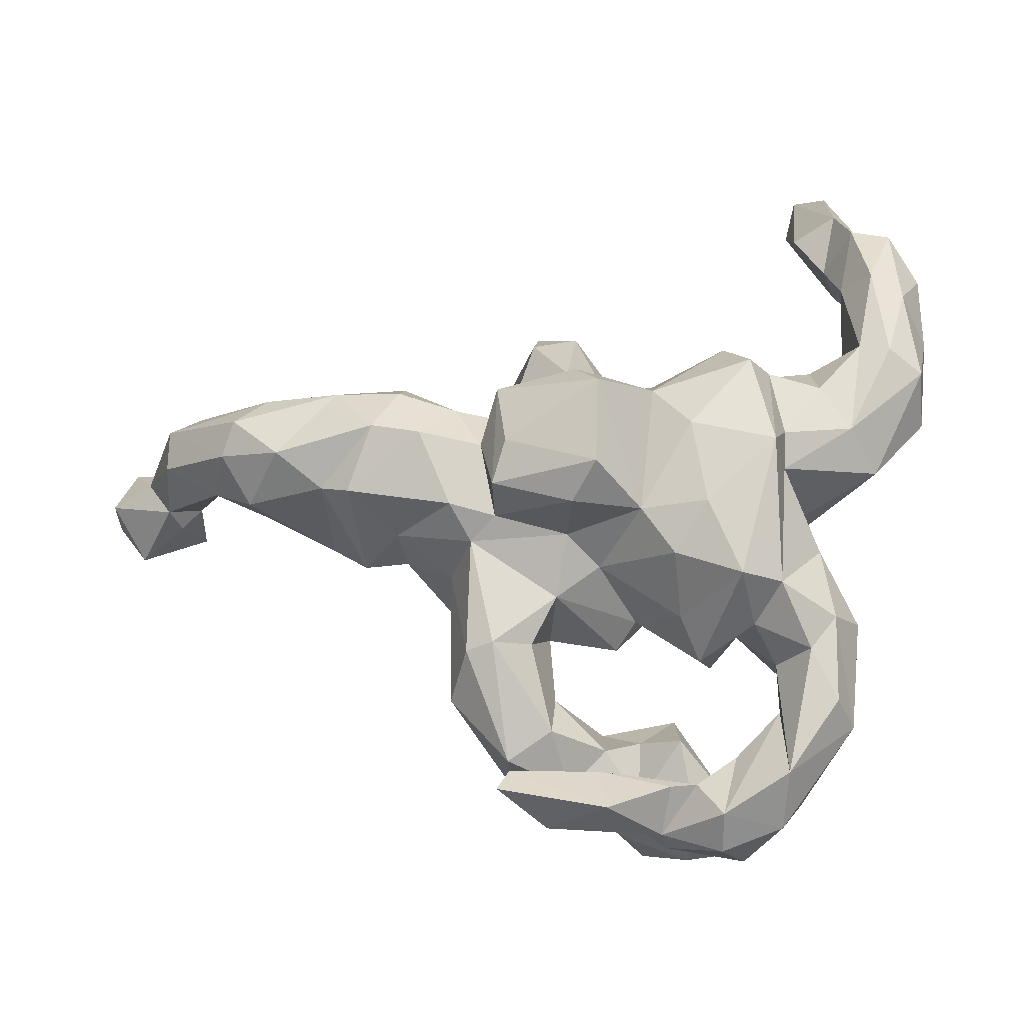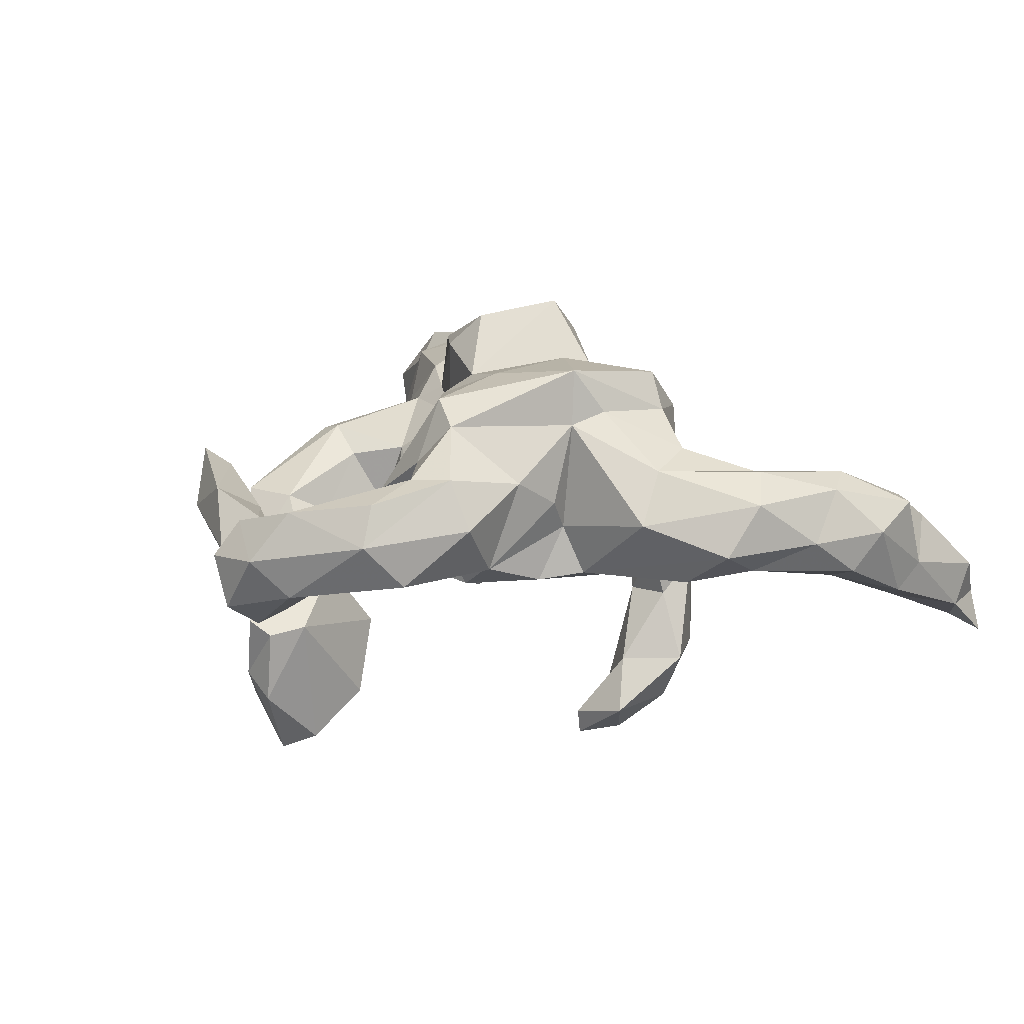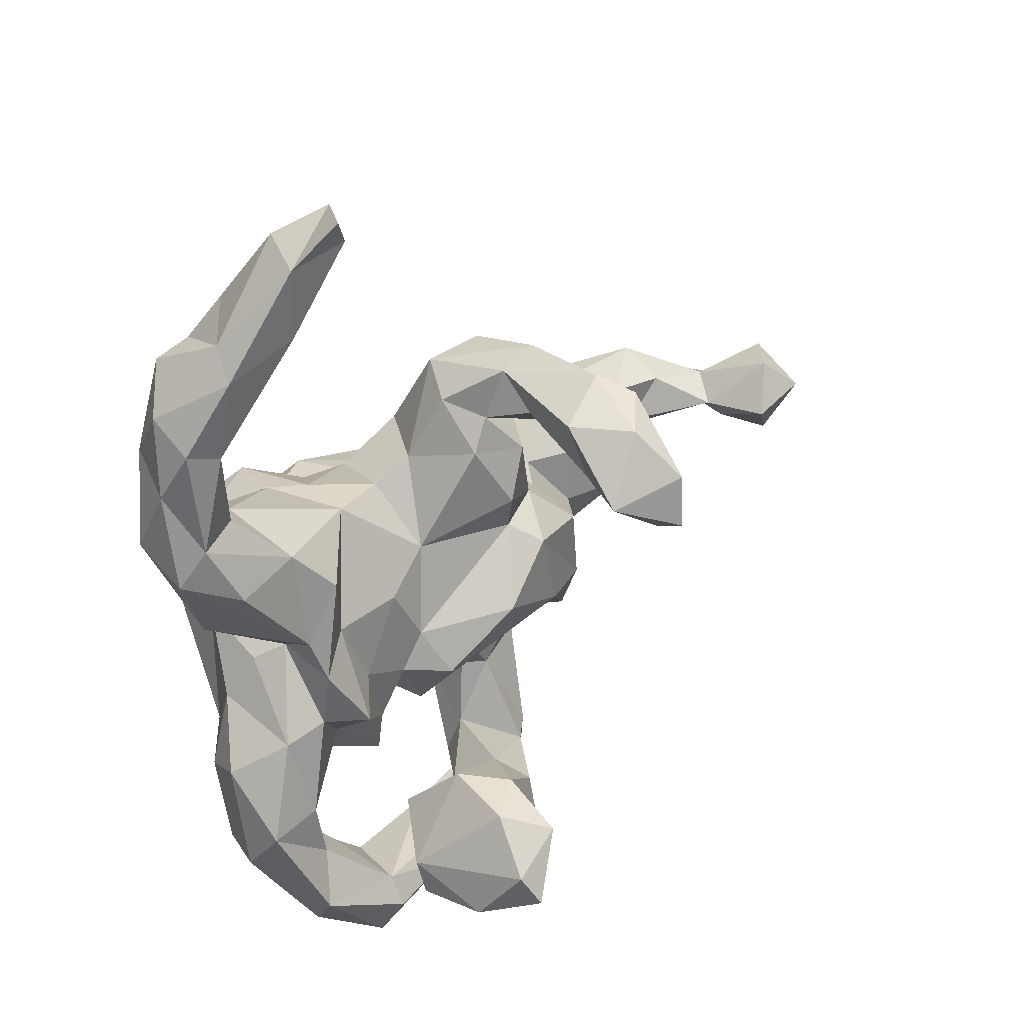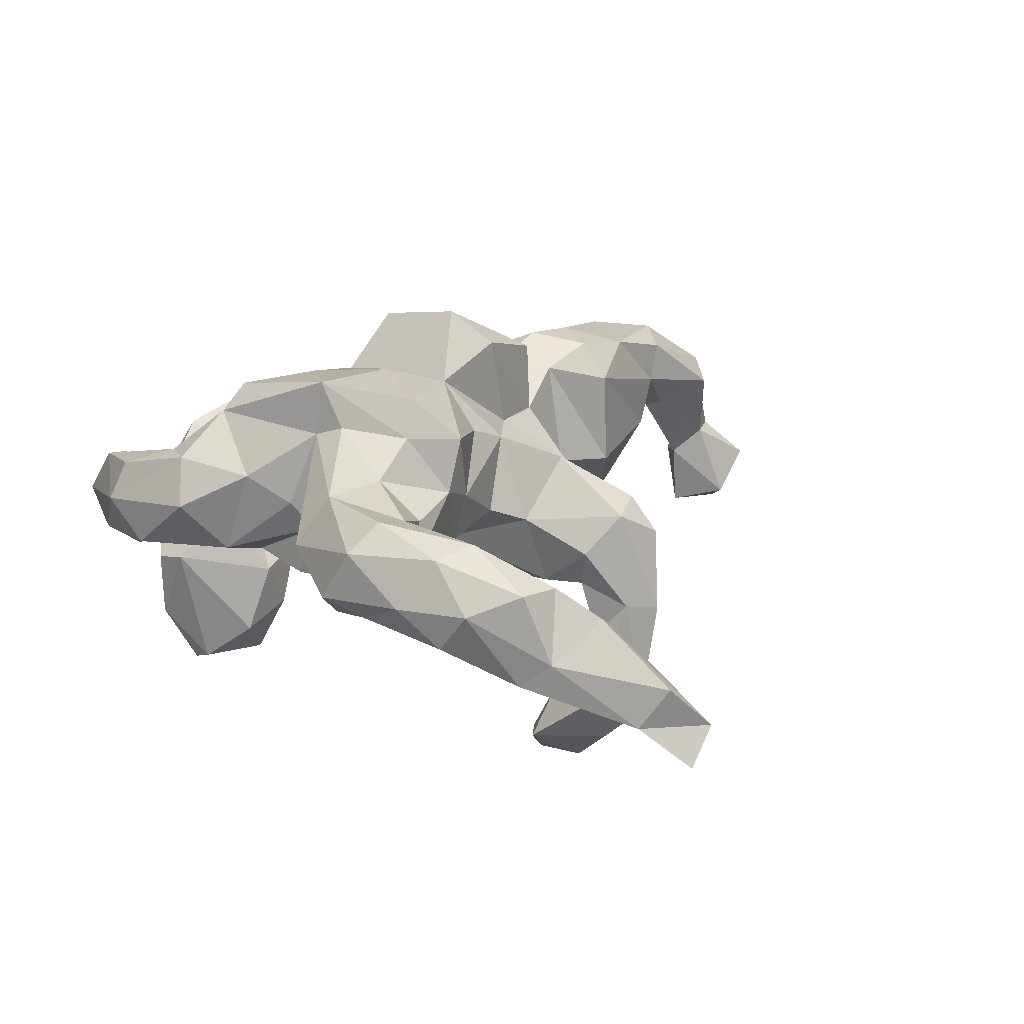
<metadata>
{"format":"obj","ext":"obj","renderer":"f3d","projection":"perspective","resolution":1024,"background":"white","views":[{"elev":-28.7,"azim":8.6,"up":"+Y"},{"elev":12.7,"azim":67.0,"up":"+Z"},{"elev":21.7,"azim":130.3,"up":"+Y"},{"elev":17.7,"azim":120.6,"up":"+Z"}]}
</metadata>
<code>
v 0.5396 0.153 -0.002866
v 0.5437 0.206 0.07888
v 0.4218 0.08714 0.1205
v 0.5561 0.3026 0.009971
v 0.4942 0.2334 0.1213
v 0.525 0.3545 0.08867
v 0.555 0.4264 0.0184
v 0.4747 0.3931 0.1058
v 0.4564 0.04375 0.04112
v 0.5117 0.5022 0.05318
v 0.4459 0.2485 0.1124
v 0.4082 -0.2325 0.04798
v 0.5119 0.2119 -0.03465
v 0.3749 -0.2518 0.1243
v 0.3696 -0.3801 0.09484
v 0.5488 0.3769 -0.04325
v 0.4586 0.1219 -0.05738
v 0.3893 -0.4018 0.03188
v 0.3334 -0.3019 0.1215
v 0.4456 0.242 -0.02126
v 0.375 0.1537 0.1446
v 0.4136 0.2412 0.01751
v 0.4956 0.3658 -0.0606
v 0.3594 0.2196 0.08312
v 0.3538 -0.1778 -0.03116
v 0.3569 -0.1272 0.1049
v 0.4486 0.5217 0.05126
v 0.3023 -0.007469 0.2716
v 0.3914 -0.3363 -0.0355
v 0.3339 -0.05532 0.06258
v 0.3156 0.04089 0.2027
v 0.4233 0.403 0.0477
v 0.3108 -0.01423 0.1837
v 0.3253 0.000991 -0.06015
v 0.2876 -0.4879 0.07542
v 0.4907 0.5398 -0.05762
v 0.2966 -0.2193 0.1932
v 0.3967 0.4812 -0.0089
v 0.3528 0.1606 -0.05692
v 0.4079 0.5458 -0.1333
v 0.2756 -0.2997 0.06182
v 0.2957 0.156 0.1963
v 0.2962 -0.4924 -0.05947
v 0.2765 -0.3697 0.0359
v 0.2482 -0.2585 0.1298
v 0.4212 0.5879 0.005297
v 0.286 -0.1559 -0.04718
v 0.5056 0.4911 -0.09591
v 0.2698 -0.5481 -0.001848
v 0.2383 -0.2165 0.2292
v 0.251 0.2078 0.101
v 0.3059 -0.02699 0.01573
v 0.4075 0.6983 -0.09299
v 0.297 -0.06575 -0.07199
v 0.3097 -0.3082 -0.04587
v 0.4115 0.4722 -0.07764
v 0.2044 -0.4324 0.0143
v 0.3491 0.5691 -0.03243
v 0.1885 -0.5118 -0.1258
v 0.2797 -0.4002 -0.03779
v 0.1407 -0.4767 0.0199
v 0.2233 0.2139 0.1874
v 0.2091 -0.2135 -0.000257
v 0.2027 -0.5669 -0.08908
v 0.4305 0.6573 -0.1564
v 0.1914 -0.1001 0.2558
v 0.1347 -0.1693 0.2191
v 0.2407 -0.005617 -0.04757
v 0.1713 0.0333 0.2714
v 0.2809 0.09455 -0.08019
v 0.1942 -0.4641 -0.1047
v 0.3953 0.7324 -0.2189
v 0.2689 0.1503 0.2548
v 0.1563 -0.2886 0.06919
v 0.1325 -0.2348 0.1243
v 0.1741 -0.5783 -0.009563
v 0.3524 0.7424 -0.1598
v 0.3583 0.6947 -0.1956
v 0.3332 0.6518 -0.1408
v 0.1833 0.1989 0.07649
v 0.1774 -0.1104 -0.04548
v 0.131 -0.5098 -0.1368
v 0.2189 -0.1637 -0.08694
v 0.1647 -0.2441 -0.05427
v 0.1744 -0.4304 -0.1446
v 0.1642 -0.4855 -0.1561
v 0.1004 -0.4819 0.03051
v 0.1101 0.1108 0.2464
v 0.09406 -0.2873 -0.1671
v 0.1542 -0.4893 -0.2662
v 0.08575 -0.0979 0.2386
v 0.08153 -0.5436 -0.0722
v 0.1044 0.167 0.1662
v -0.01111 -0.4457 0.01998
v 0.02644 -0.05656 0.3297
v 0.188 0.1782 -0.002836
v 0.03318 0.07763 0.3492
v 0.03622 -0.4458 -0.1194
v 0.1221 -0.2138 -0.02219
v 0.1017 -0.5064 -0.2325
v 0.07957 -0.5395 -0.02498
v 0.08164 0.1845 0.02064
v 0.1114 -0.3632 -0.06803
v 0.09044 -0.1329 -0.04444
v 0.04054 -0.5026 -0.09163
v 0.1275 0.01766 -0.06041
v 0.05257 -0.1926 0.03043
v 0.00545 -0.1358 0.123
v -0.04278 -0.08649 0.1503
v 0.04115 -0.3465 -0.1089
v 0.1118 -0.4522 -0.3659
v 0.1391 -0.4037 -0.3453
v 0.01397 -0.473 -0.2156
v 0.1189 -0.3173 -0.2817
v 0.01641 -0.4696 -0.06098
v 0.003425 -0.5231 0.06276
v -0.01815 -0.09723 0.2773
v 0.03364 0.1776 0.1395
v 0.01597 -0.2204 -0.0139
v -0.01058 -0.3741 -0.06566
v 0.0453 -0.2917 -0.244
v 0.02339 -0.471 -0.2961
v -0.008024 0.1345 0.2927
v 0.05369 -0.3452 -0.3425
v 0.03742 -0.1357 -0.1064
v 0.02833 0.2246 -0.005173
v -0.08791 -0.3701 0.01814
v -0.1398 0.1285 0.2592
v -0.09696 -0.5327 0.01249
v -0.121 0.01269 0.2948
v -0.02387 -0.3117 -0.1489
v -0.0495 -0.1211 -0.05436
v -0.04641 -0.1108 -0.1211
v -0.1398 -0.4732 0.004068
v -0.03143 -0.4292 -0.2449
v -0.1384 0.1343 0.1465
v -0.06861 -0.1686 0.09178
v 0.06683 -0.06696 -0.06358
v -0.07018 -0.4355 -0.06791
v 0.002216 0.3285 -0.05894
v -0.08574 -0.3028 -0.01503
v -0.09329 -0.1957 -0.01225
v -0.1114 -0.2434 0.07778
v -0.0811 -0.4382 -0.1511
v -0.00698 0.246 -0.1222
v -0.1645 -0.4963 0.09774
v 0.05131 0.08199 -0.05211
v -0.1683 -0.2535 0.1191
v -0.06359 -0.349 -0.1932
v -0.04852 0.1344 0.1433
v -0.04122 0.3744 0.006027
v -0.1458 -0.05073 0.2705
v -0.1684 -0.4186 -0.07965
v -0.04571 0.2528 0.09455
v -0.1486 -0.4557 0.06914
v -0.1555 -0.05918 0.1796
v -0.173 0.05161 0.2179
v -0.1635 -0.3443 -0.08862
v -0.09619 0.09363 -0.1181
v -0.1583 -0.4191 0.02166
v -0.2123 -0.2619 0.1089
v -0.03461 0.3319 -0.2163
v -0.02957 0.3045 -0.1251
v 0.009564 0.3464 -0.3309
v -0.03899 0.389 -0.1563
v -0.07026 0.1515 -0.1482
v -0.09848 0.2387 -0.1468
v 0.005001 0.2255 -0.4207
v -0.1305 -0.1975 -0.0375
v -0.2181 -0.164 -0.01973
v -0.03585 0.2508 -0.3336
v -0.2688 0.06625 0.2505
v -0.199 -0.08829 0.1528
v -0.2182 0.1293 0.2019
v -0.1132 0.4059 -0.03509
v -0.04996 -0.03234 -0.1671
v -0.2257 -0.04443 0.2046
v -0.04868 0.3426 -0.4173
v -0.2065 -0.3297 -0.05812
v -0.1538 0.2228 0.02953
v -0.1129 0.358 0.02106
v -0.103 0.3019 -0.2181
v -0.2503 -0.3109 0.0281
v -0.1296 0.3038 -0.08783
v -0.2444 -0.1096 0.07069
v -0.1663 0.1309 -0.1037
v -0.133 0.3175 -0.01353
v -0.222 0.1536 0.02795
v -0.2072 -0.1156 -0.04311
v -0.09498 0.422 -0.17
v -0.1903 -0.06318 -0.1447
v -0.07107 0.4091 -0.3218
v -0.172 0.3717 -0.1244
v -0.105 0.2555 -0.3884
v -0.0905 0.1889 -0.4843
v -0.1563 0.3208 -0.1463
v -0.3065 0.1523 0.2321
v -0.1326 0.337 -0.2726
v -0.1358 0.06227 -0.1622
v -0.3247 -0.05498 0.1287
v -0.3229 -0.06408 0.04433
v -0.08053 0.1803 -0.44
v -0.0974 0.3865 -0.381
v -0.143 0.345 -0.3453
v -0.3486 0.08788 0.2464
v -0.2197 0.1171 -0.06801
v -0.08929 0.2703 -0.4825
v -0.3939 -0.007766 0.2059
v -0.2725 0.1303 -0.01241
v -0.1187 0.2795 -0.4329
v -0.2579 -0.1069 -0.1044
v -0.31 0.1959 0.1704
v -0.3181 0.1959 0.01455
v -0.2531 0.06358 -0.1327
v -0.2859 -0.05222 -0.1151
v -0.4424 0.01203 0.185
v -0.3945 -0.06301 0.03833
v -0.3533 0.04373 -0.03943
v -0.4159 0.1702 0.2152
v -0.398 0.1436 -0.06586
v -0.337 0.1351 -0.0406
v -0.4394 0.0615 -0.08325
v -0.54 0.1863 0.1851
v -0.4603 -0.001491 -0.009462
v -0.5192 0.1849 0.1221
v -0.5906 0.1384 0.2081
v -0.5114 0.06385 0.2234
v -0.5609 0.03353 0.06049
v -0.489 0.1809 0.0448
v -0.5518 0.09048 0.04231
v -0.5752 0.02051 0.1337
v -0.6093 0.1617 0.05179
v -0.6436 0.06195 0.1014
v -0.6511 0.09285 0.05026
v -0.6148 0.08939 0.1809
v -0.6833 0.2206 0.08755
v -0.6868 0.1738 0.01834
v -0.7272 0.1793 0.1203
v -0.733 0.1187 0.103
v -0.7221 0.1372 -0.07922
v -0.7514 0.1815 -0.0359
v -0.7681 0.1142 -0.03688
v -0.8053 0.1673 -0.0332
v -0.7422 0.1333 -0.1872
v -0.7567 0.1066 -0.08449
v -0.776 0.2199 -0.1649
v -0.8357 0.07153 -0.128
v -0.8364 0.1716 -0.1978
v -0.8521 0.2266 -0.09857
v -0.8785 0.1477 -0.06591
v -0.8862 0.1416 -0.1338
v 0.183 -0.5378 0.04554
f 225 230 232
f 228 232 230
f 236 225 232
f 229 230 225
f 223 225 236
f 237 236 232
f 234 228 233
f 231 233 228
f 242 234 233
f 232 228 234
f 224 231 228
f 235 233 231
f 234 237 232
f 241 236 237
f 239 233 235
f 238 239 235
f 242 233 239
f 240 234 242
f 243 242 239
f 241 238 236
f 223 236 238
f 243 238 241
f 240 241 237
f 249 243 241
f 239 238 243
f 250 242 243
f 128 97 123
f 88 123 97
f 136 128 123
f 130 97 128
f 152 130 128
f 95 97 130
f 91 97 95
f 152 95 130
f 117 95 152
f 197 172 174
f 157 174 172
f 212 197 174
f 205 172 197
f 219 205 197
f 208 172 205
f 212 219 197
f 227 205 219
f 216 208 205
f 177 172 208
f 226 227 219
f 216 205 227
f 231 216 227
f 217 208 216
f 225 219 212
f 229 225 212
f 223 219 225
f 226 219 223
f 235 227 226
f 238 226 223
f 238 235 226
f 231 227 235
f 64 43 49
f 18 49 43
f 76 64 49
f 59 43 64
f 60 29 43
f 18 43 29
f 71 60 43
f 55 29 60
f 44 55 60
f 25 29 55
f 47 25 55
f 12 29 25
f 63 47 55
f 52 25 47
f 34 39 17
f 13 17 39
f 1 34 17
f 70 39 34
f 56 40 23
f 48 23 40
f 38 56 23
f 79 40 56
f 67 50 66
f 28 66 50
f 91 67 66
f 75 50 67
f 12 18 29
f 35 49 18
f 16 23 48
f 65 48 40
f 204 194 198
f 182 198 194
f 192 204 198
f 210 194 204
f 196 198 182
f 171 182 194
f 204 192 203
f 178 203 192
f 210 204 203
f 162 182 171
f 202 171 194
f 164 178 192
f 207 203 178
f 168 178 164
f 165 164 192
f 164 162 171
f 168 164 171
f 165 162 164
f 135 113 144
f 98 144 113
f 149 135 144
f 122 113 135
f 100 113 122
f 124 122 135
f 121 135 149
f 153 149 144
f 131 121 149
f 124 135 121
f 89 121 131
f 158 131 149
f 100 98 113
f 139 144 98
f 114 121 89
f 110 89 131
f 85 114 89
f 124 121 114
f 82 98 100
f 86 82 100
f 103 98 82
f 202 194 210
f 120 139 98
f 153 144 139
f 153 158 149
f 141 131 158
f 120 110 131
f 103 89 110
f 110 98 103
f 120 98 110
f 85 103 82
f 85 89 103
f 92 105 59
f 71 59 105
f 64 92 59
f 101 105 92
f 76 92 64
f 101 92 76
f 115 71 105
f 134 115 105
f 94 71 115
f 43 59 71
f 86 85 82
f 90 85 86
f 163 182 162
f 84 83 63
f 47 63 83
f 74 84 63
f 99 83 84
f 79 77 78
f 72 78 77
f 40 79 78
f 58 77 79
f 65 78 72
f 65 72 77
f 252 76 49
f 57 60 71
f 61 57 71
f 44 60 57
f 83 68 54
f 70 54 68
f 47 83 54
f 81 68 83
f 52 47 54
f 34 54 70
f 96 70 68
f 52 54 34
f 65 40 78
f 53 65 77
f 36 65 53
f 46 53 77
f 96 39 70
f 36 48 65
f 90 86 100
f 34 9 52
f 33 52 9
f 1 9 34
f 44 252 35
f 49 35 252
f 41 44 35
f 57 252 44
f 63 55 41
f 44 41 55
f 45 63 41
f 107 104 99
f 81 99 104
f 74 107 99
f 119 104 107
f 138 147 106
f 96 106 147
f 104 138 106
f 159 147 138
f 141 127 120
f 139 120 127
f 131 141 120
f 143 127 141
f 134 94 115
f 155 94 134
f 27 10 36
f 7 36 10
f 46 27 36
f 8 10 27
f 3 33 9
f 30 52 33
f 35 15 19
f 14 19 15
f 41 35 19
f 18 15 35
f 53 46 36
f 38 27 46
f 38 32 27
f 8 27 32
f 23 32 38
f 58 38 46
f 77 58 46
f 56 38 58
f 51 24 22
f 11 22 24
f 96 51 22
f 21 24 51
f 26 30 33
f 25 52 30
f 41 19 45
f 37 45 19
f 96 22 39
f 20 39 22
f 80 51 96
f 74 63 45
f 50 74 45
f 215 199 191
f 176 191 199
f 211 215 191
f 214 199 215
f 61 252 57
f 101 252 61
f 102 96 147
f 126 102 147
f 80 96 102
f 75 107 74
f 84 74 99
f 94 116 87
f 101 87 116
f 61 94 87
f 155 116 94
f 7 16 48
f 13 23 16
f 146 116 155
f 129 101 116
f 146 129 116
f 105 101 129
f 112 114 85
f 195 202 210
f 207 210 203
f 168 171 202
f 195 168 202
f 207 178 168
f 111 122 124
f 111 100 122
f 112 124 114
f 90 100 111
f 112 90 111
f 112 85 90
f 207 195 210
f 207 168 195
f 112 111 124
f 186 166 159
f 147 159 166
f 199 186 159
f 167 166 186
f 145 147 166
f 167 145 166
f 163 145 167
f 182 163 184
f 167 184 163
f 196 182 184
f 165 163 162
f 140 145 163
f 140 163 165
f 160 153 139
f 127 160 139
f 183 153 160
f 126 147 145
f 129 134 105
f 146 134 129
f 133 125 119
f 104 119 125
f 132 133 119
f 176 125 133
f 142 132 119
f 191 133 132
f 138 104 125
f 138 125 176
f 159 138 176
f 191 176 133
f 61 71 94
f 137 119 107
f 83 99 81
f 106 81 104
f 68 81 106
f 68 106 96
f 61 87 101
f 252 101 76
f 18 14 15
f 37 19 14
f 26 14 12
f 18 12 14
f 25 26 12
f 37 14 26
f 58 79 56
f 30 26 25
f 32 22 11
f 21 11 24
f 32 20 22
f 23 20 32
f 8 32 11
f 6 10 8
f 5 3 2
f 9 2 3
f 6 5 2
f 11 3 5
f 1 2 9
f 4 6 2
f 8 5 6
f 1 4 2
f 7 6 4
f 16 7 4
f 10 6 7
f 193 198 196
f 187 193 196
f 192 198 193
f 159 176 199
f 214 186 199
f 206 186 214
f 184 167 186
f 187 196 184
f 169 141 158
f 48 36 7
f 192 193 190
f 175 190 193
f 165 192 190
f 179 158 153
f 245 240 242
f 247 245 242
f 244 240 245
f 234 240 237
f 246 241 240
f 222 228 230
f 222 224 228
f 216 231 224
f 229 222 230
f 217 216 224
f 222 217 224
f 229 212 213
f 174 213 212
f 220 229 213
f 217 201 200
f 185 200 201
f 208 217 200
f 218 201 217
f 177 208 200
f 200 173 177
f 156 177 173
f 185 173 200
f 188 213 174
f 161 173 185
f 136 188 174
f 209 213 188
f 180 188 136
f 157 136 174
f 161 148 173
f 137 173 148
f 160 148 161
f 180 136 150
f 123 150 136
f 154 180 150
f 109 173 137
f 143 137 148
f 156 173 109
f 117 156 109
f 108 109 137
f 91 117 109
f 152 156 117
f 150 123 88
f 118 150 88
f 93 118 88
f 154 150 118
f 108 91 109
f 95 117 91
f 62 93 88
f 80 118 93
f 221 220 213
f 222 229 220
f 248 246 244
f 240 244 246
f 247 248 244
f 249 246 248
f 218 217 222
f 221 218 222
f 222 220 221
f 189 211 191
f 201 215 211
f 132 189 191
f 185 211 189
f 218 214 215
f 201 218 215
f 206 214 218
f 11 5 8
f 21 3 11
f 31 3 21
f 33 3 31
f 42 31 21
f 28 33 31
f 37 26 33
f 42 21 51
f 50 45 37
f 28 50 37
f 62 51 80
f 75 74 50
f 108 107 75
f 118 80 102
f 67 108 75
f 137 107 108
f 142 119 137
f 134 146 155
f 151 154 126
f 118 126 154
f 140 151 126
f 181 154 151
f 145 140 126
f 165 151 140
f 209 218 221
f 209 221 213
f 185 201 211
f 206 218 209
f 188 206 209
f 186 206 188
f 170 179 183
f 153 183 179
f 185 170 183
f 169 179 170
f 161 185 183
f 189 170 185
f 169 170 189
f 180 186 188
f 184 186 180
f 187 184 180
f 181 187 180
f 151 190 175
f 181 175 193
f 193 187 181
f 151 175 181
f 161 183 160
f 160 127 148
f 143 148 127
f 142 137 143
f 141 142 143
f 13 39 20
f 23 13 20
f 13 1 17
f 4 1 13
f 16 4 13
f 151 165 190
f 118 102 126
f 169 132 142
f 169 142 141
f 169 189 132
f 158 179 169
f 181 180 154
f 67 91 108
f 62 80 93
f 42 51 62
f 73 42 62
f 33 28 37
f 42 28 31
f 245 247 244
f 251 248 247
f 157 172 177
f 157 177 156
f 152 157 156
f 128 157 152
f 136 157 128
f 91 88 97
f 69 88 91
f 249 250 243
f 251 250 249
f 247 242 250
f 251 247 250
f 246 249 241
f 248 251 249
f 69 91 66
f 73 88 69
f 28 69 66
f 73 28 42
f 69 28 73
f 88 73 62

</code>
